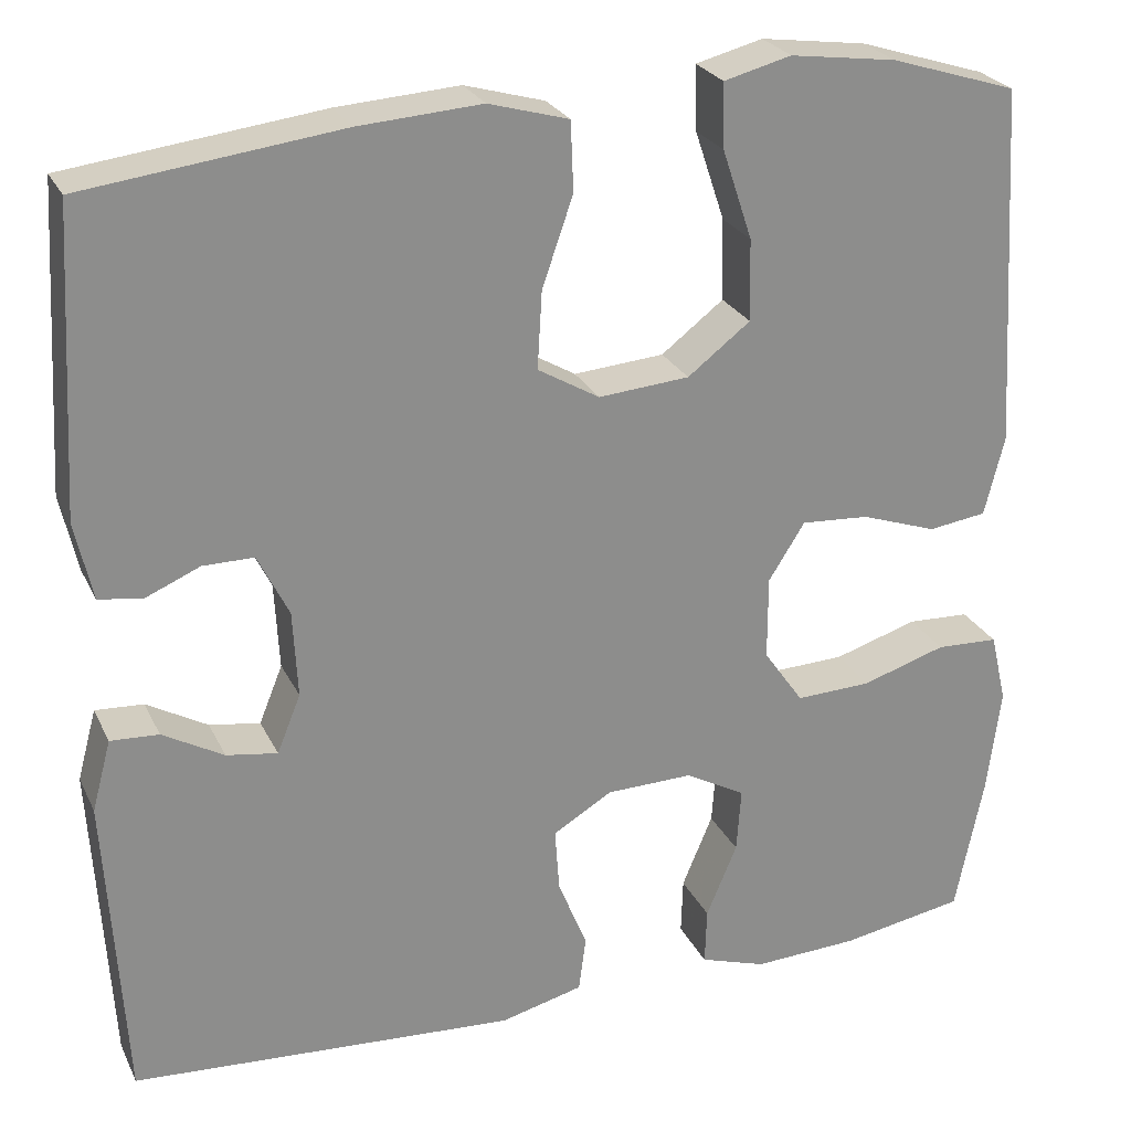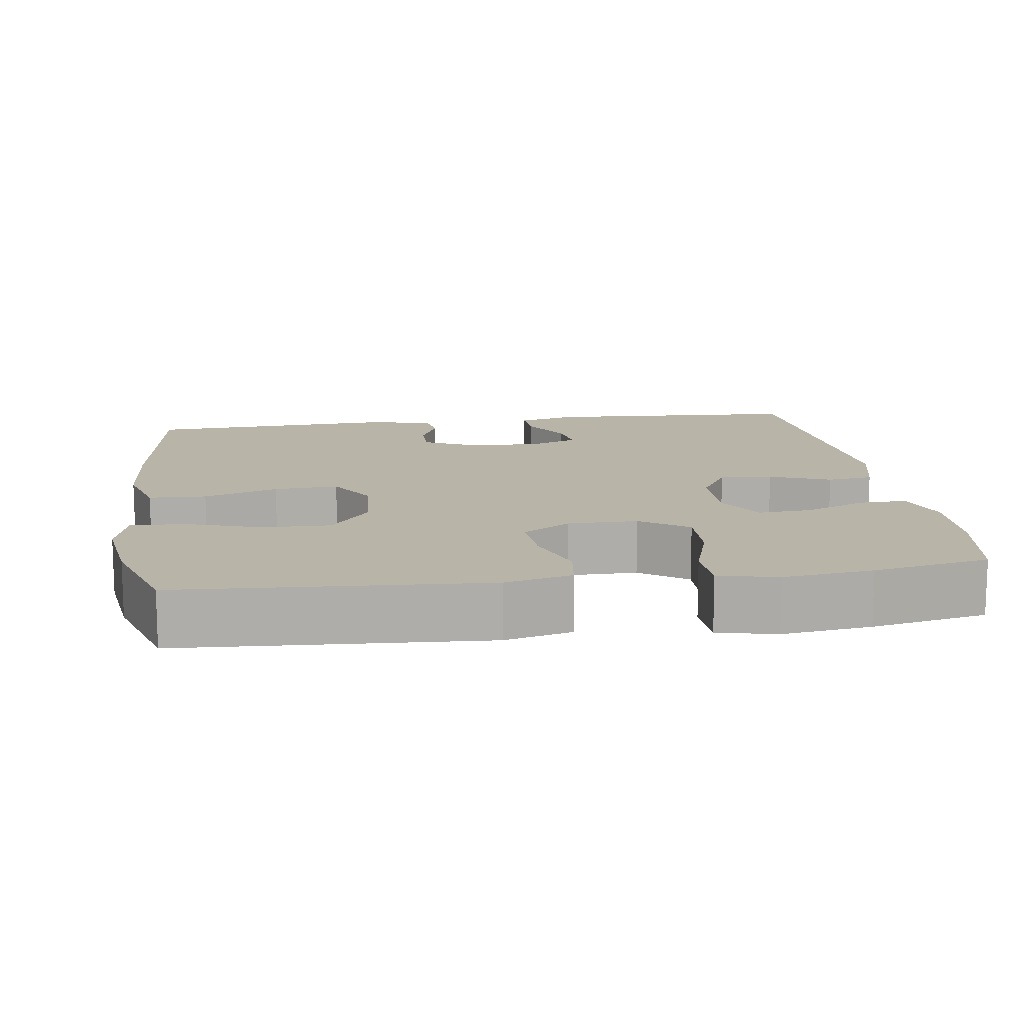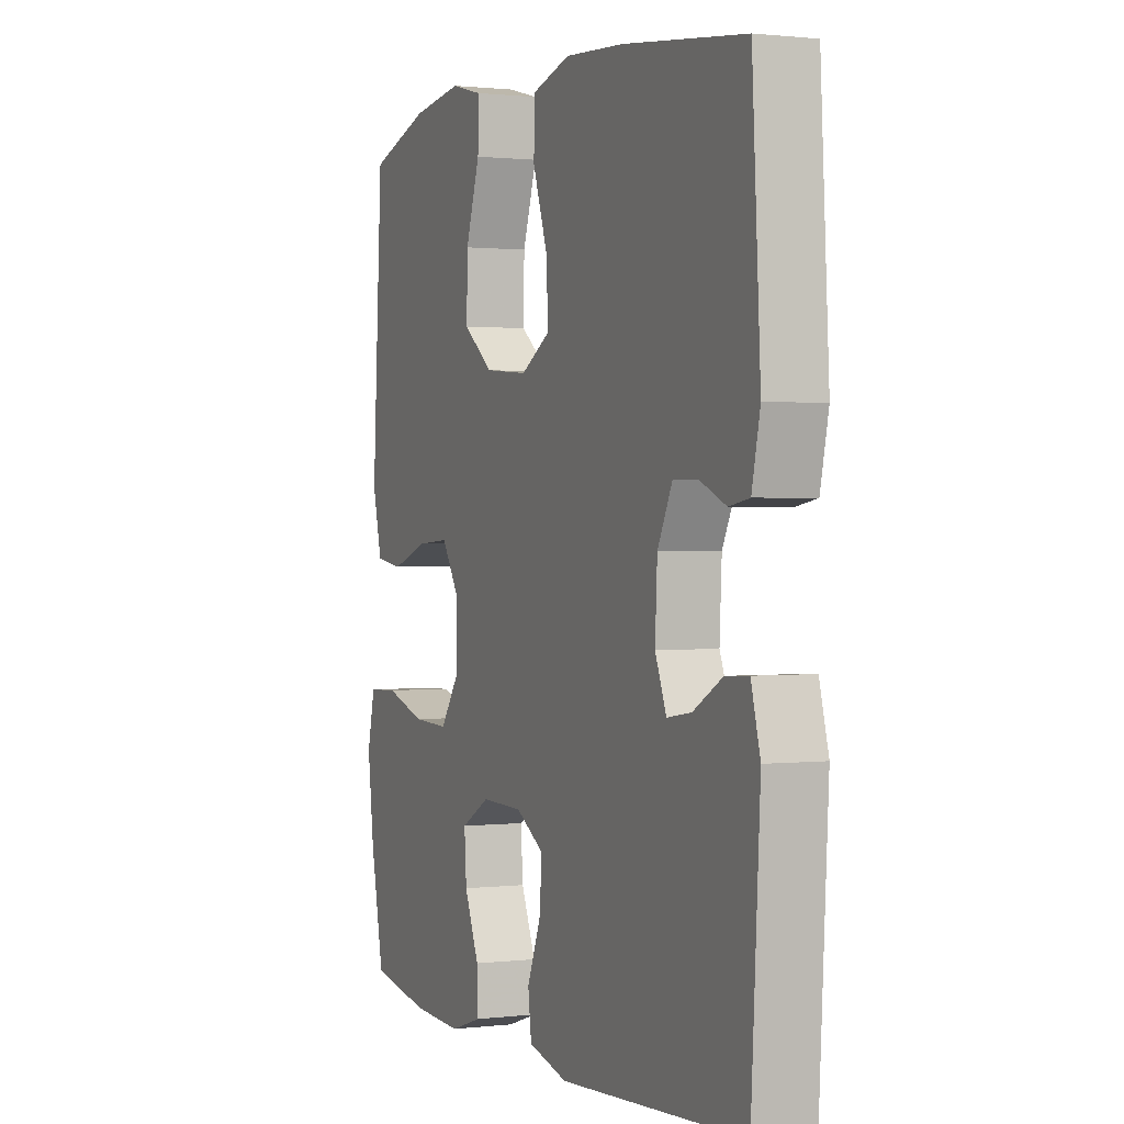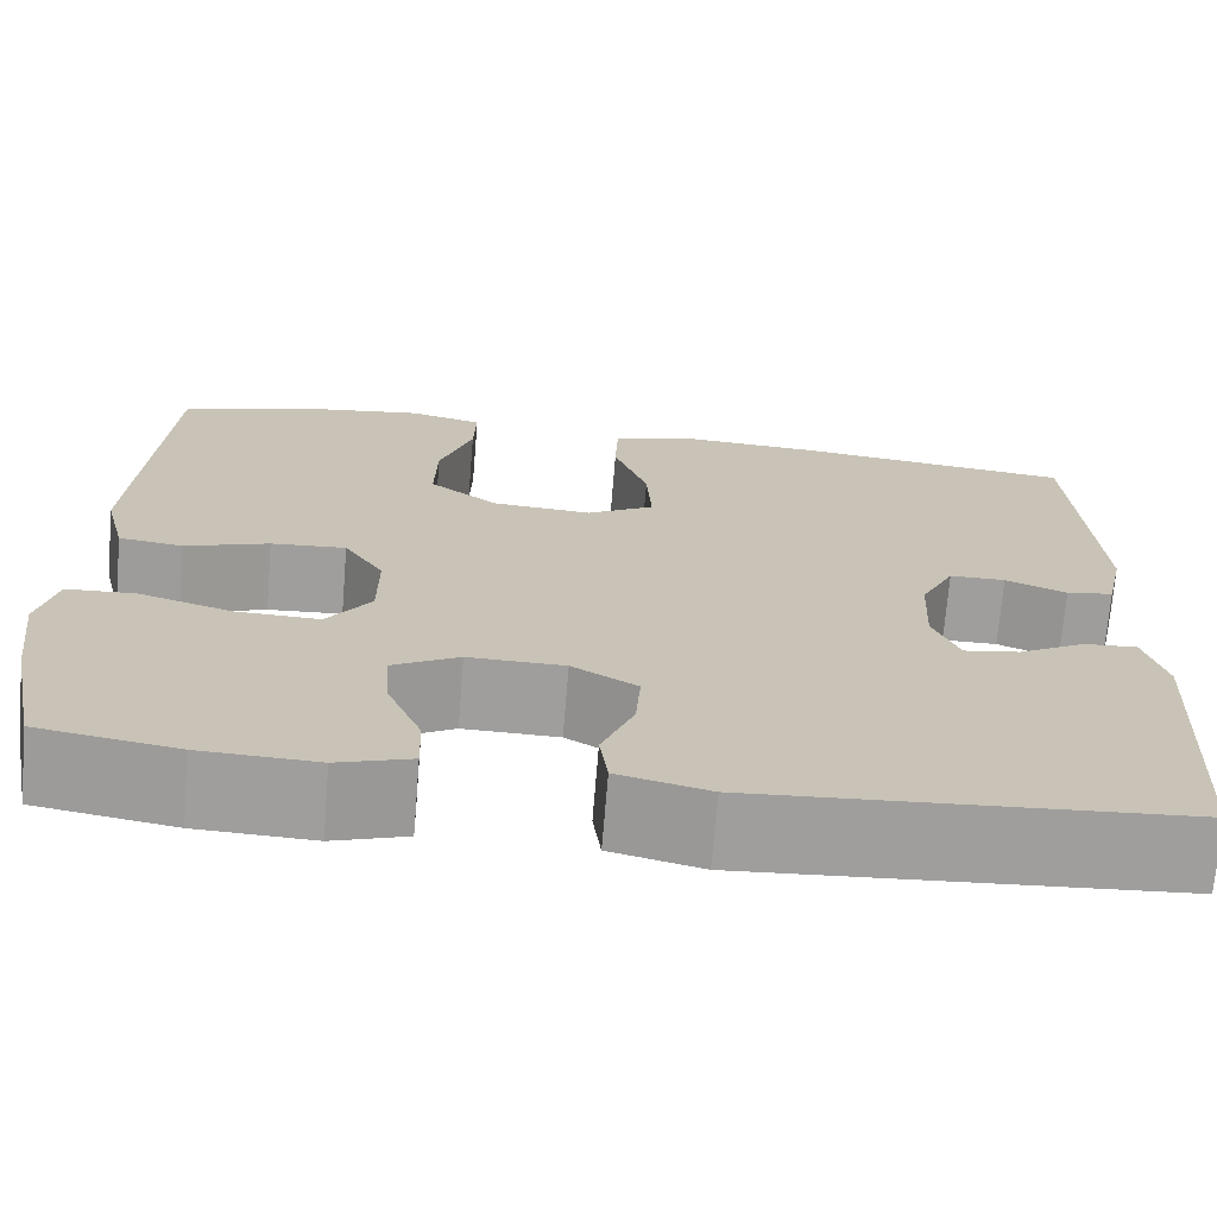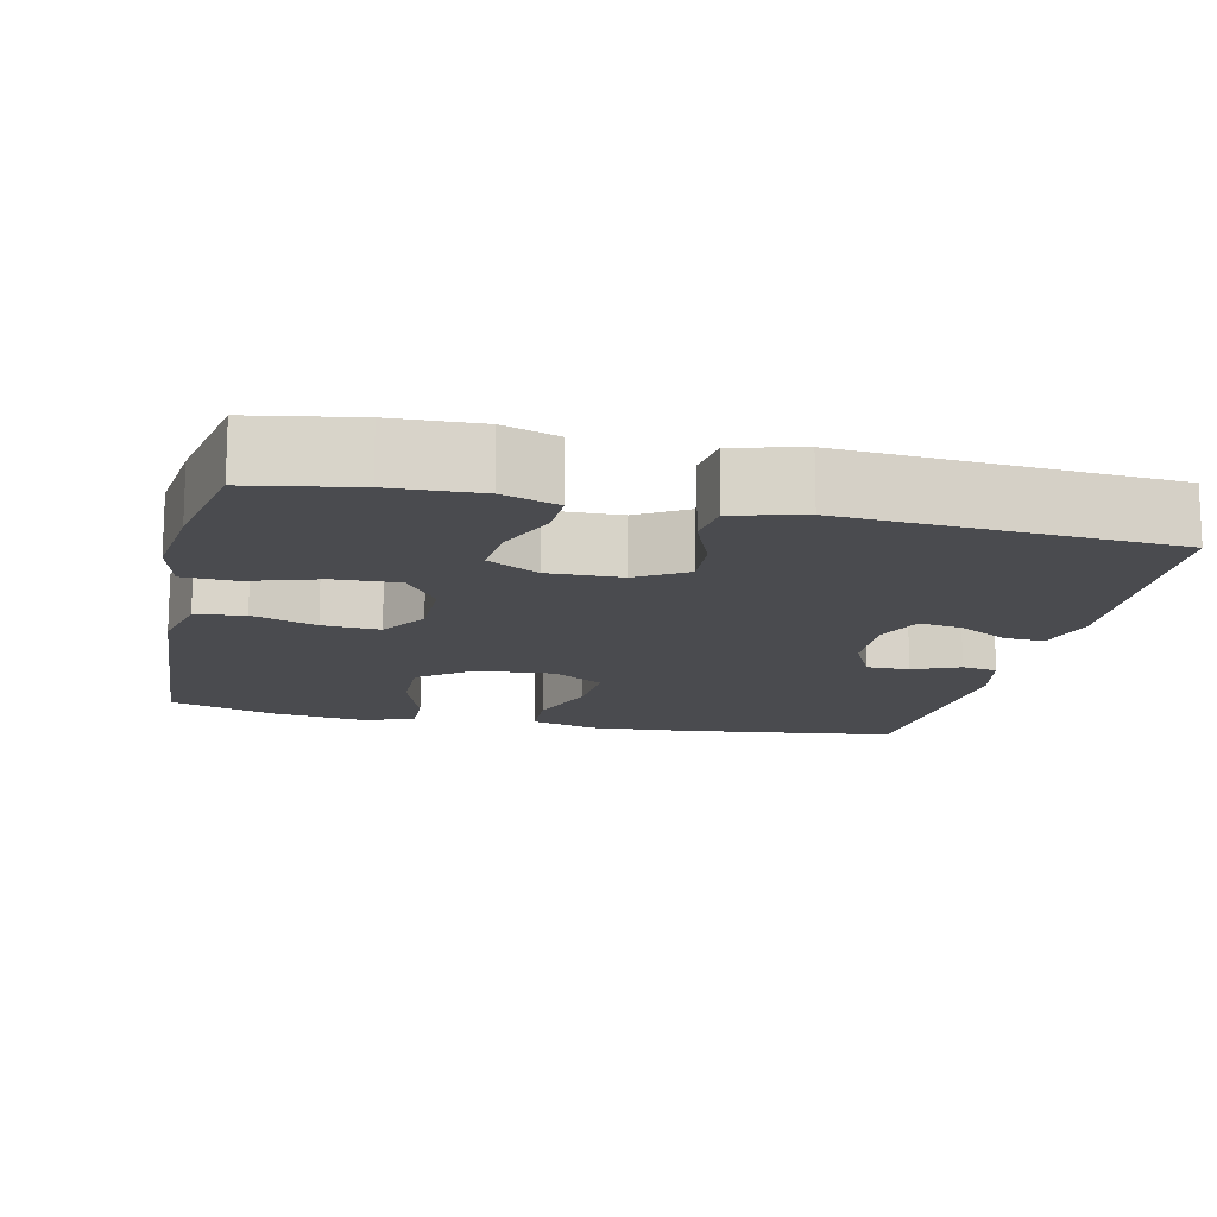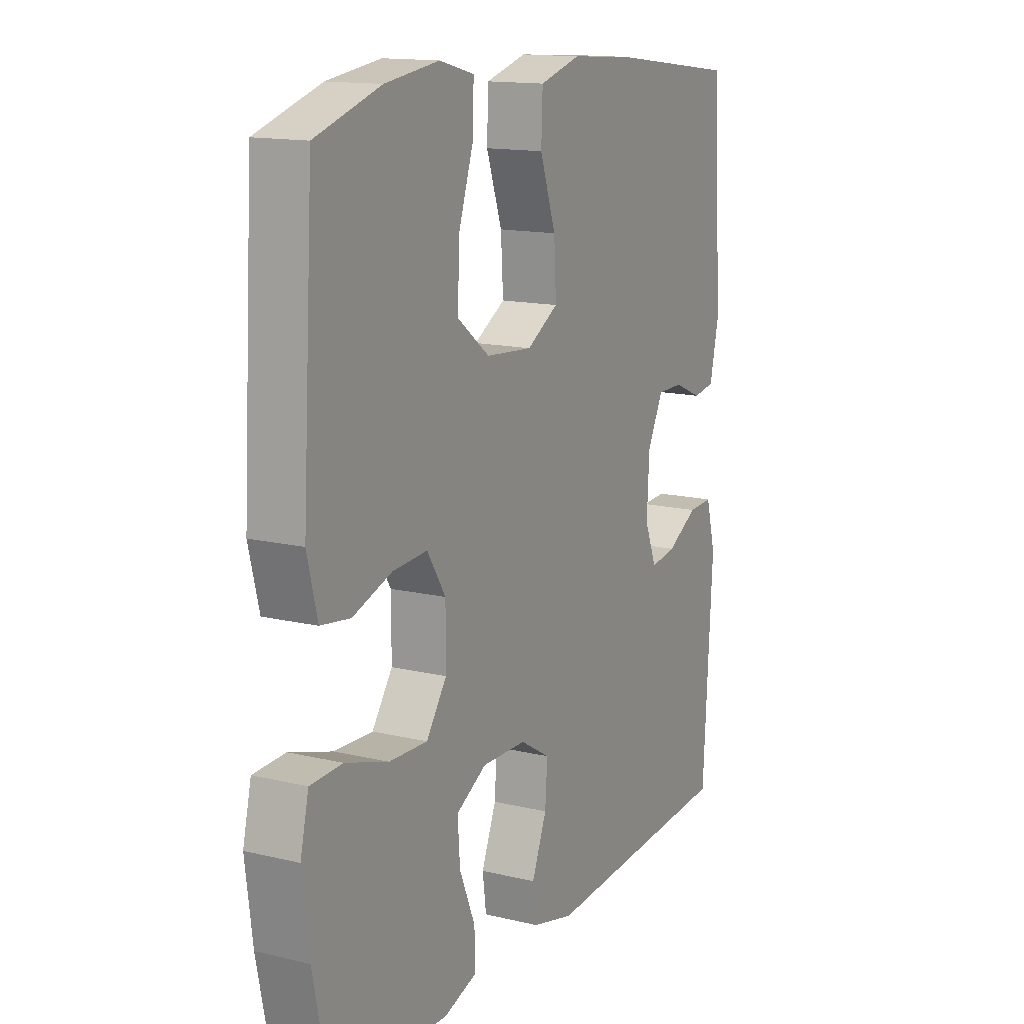
<metadata>
{"format":"obj","ext":"obj","renderer":"f3d","projection":"perspective","resolution":1024,"background":"white","views":[{"elev":25.5,"azim":-21.1,"up":"+Z"},{"elev":13.0,"azim":81.8,"up":"+Y"},{"elev":1.0,"azim":-113.3,"up":"+Z"},{"elev":-71.0,"azim":175.3,"up":"+Z"},{"elev":-14.3,"azim":167.4,"up":"+Y"},{"elev":14.4,"azim":117.6,"up":"+Z"}]}
</metadata>
<code>
v 0.5 0.07 0.5
v 0.516 0.07 0.234
v 0.524 0.07 0.1
v 0.502 0.07 0.012
v 0.438 0.07 0.003
v 0.354 0.07 0.032
v 0.279 0.07 0.037
v 0.239 0.07 -0.026
v 0.239 0.07 -0.118
v 0.283 0.07 -0.181
v 0.366 0.07 -0.178
v 0.459 0.07 -0.149
v 0.528 0.07 -0.152
v 0.546 0.07 -0.229
v 0.531 0.07 -0.347
v 0.5 0.07 -0.5
v 0.362 0.07 -0.524
v 0.246 0.07 -0.529
v 0.173 0.07 -0.505
v 0.175 0.07 -0.442
v 0.209 0.07 -0.361
v 0.214 0.07 -0.29
v 0.148 0.07 -0.253
v 0.052 0.07 -0.255
v -0.013 0.07 -0.294
v -0.008 0.07 -0.364
v 0.024 0.07 -0.444
v 0.016 0.07 -0.505
v -0.075 0.07 -0.528
v -0.5 0.07 -0.5
v -0.52 0.07 -0.157
v -0.499 0.07 -0.079
v -0.446 0.07 -0.082
v -0.379 0.07 -0.12
v -0.323 0.07 -0.129
v -0.297 0.07 -0.065
v -0.302 0.07 0.031
v -0.336 0.07 0.1
v -0.392 0.07 0.1
v -0.453 0.07 0.074
v -0.5 0.07 0.082
v -0.519 0.07 0.168
v -0.5 0.07 0.5
v -0.218 0.07 0.535
v -0.083 0.07 0.544
v 0.005 0.07 0.519
v 0.008 0.07 0.443
v -0.026 0.07 0.345
v -0.031 0.07 0.26
v 0.037 0.07 0.22
v 0.137 0.07 0.228
v 0.206 0.07 0.281
v 0.204 0.07 0.371
v 0.171 0.07 0.47
v 0.169 0.07 0.541
v 0.243 0.07 0.56
v 0.36 0.07 0.544
v 0.5 0 0.5
v 0.516 0 0.234
v 0.524 0 0.1
v 0.502 0 0.012
v 0.438 0 0.003
v 0.354 0 0.032
v 0.279 0 0.037
v 0.239 0 -0.026
v 0.239 0 -0.118
v 0.283 0 -0.181
v 0.366 0 -0.178
v 0.459 0 -0.149
v 0.528 0 -0.152
v 0.546 0 -0.229
v 0.531 0 -0.347
v 0.5 0 -0.5
v 0.362 0 -0.524
v 0.246 0 -0.529
v 0.173 0 -0.505
v 0.175 0 -0.442
v 0.209 0 -0.361
v 0.214 0 -0.29
v 0.148 0 -0.253
v 0.052 0 -0.255
v -0.013 0 -0.294
v -0.008 0 -0.364
v 0.024 0 -0.444
v 0.016 0 -0.505
v -0.075 0 -0.528
v -0.5 0 -0.5
v -0.52 0 -0.157
v -0.499 0 -0.079
v -0.446 0 -0.082
v -0.379 0 -0.12
v -0.323 0 -0.129
v -0.297 0 -0.065
v -0.302 0 0.031
v -0.336 0 0.1
v -0.392 0 0.1
v -0.453 0 0.074
v -0.5 0 0.082
v -0.519 0 0.168
v -0.5 0 0.5
v -0.218 0 0.535
v -0.083 0 0.544
v 0.005 0 0.519
v 0.008 0 0.443
v -0.026 0 0.345
v -0.031 0 0.26
v 0.037 0 0.22
v 0.137 0 0.228
v 0.206 0 0.281
v 0.204 0 0.371
v 0.171 0 0.47
v 0.169 0 0.541
v 0.243 0 0.56
v 0.36 0 0.544
f 53 54 55 56
f 52 53 56 57
f 45 46 47 48
f 45 48 49
f 44 45 49
f 43 44 49
f 42 43 49 50
f 39 40 41 42
f 38 39 42 50
f 31 32 33 34
f 31 34 35
f 30 31 35
f 29 30 35
f 26 27 28 29
f 25 26 29 35
f 24 25 35 36
f 18 19 20 21
f 18 21 22
f 17 18 22
f 16 17 22
f 15 16 22
f 14 15 22 23
f 11 12 13 14
f 10 11 14 23
f 3 4 5 6
f 3 6 7
f 2 3 7
f 52 57 1 2
f 51 52 2 7
f 37 38 50 51
f 37 51 7 8
f 36 37 8 9
f 23 24 36
f 9 10 23 36
f 113 112 111 110
f 114 113 110 109
f 105 104 103 102
f 106 105 102
f 106 102 101
f 106 101 100
f 107 106 100 99
f 99 98 97 96
f 107 99 96 95
f 91 90 89 88
f 92 91 88
f 92 88 87
f 92 87 86
f 86 85 84 83
f 92 86 83 82
f 93 92 82 81
f 78 77 76 75
f 79 78 75
f 79 75 74
f 79 74 73
f 79 73 72
f 80 79 72 71
f 71 70 69 68
f 80 71 68 67
f 63 62 61 60
f 64 63 60
f 64 60 59
f 59 58 114 109
f 64 59 109 108
f 108 107 95 94
f 65 64 108 94
f 66 65 94 93
f 93 81 80
f 93 80 67 66
f 1 58 59 2
f 2 59 60 3
f 3 60 61 4
f 4 61 62 5
f 5 62 63 6
f 6 63 64 7
f 7 64 65 8
f 8 65 66 9
f 9 66 67 10
f 10 67 68 11
f 11 68 69 12
f 12 69 70 13
f 13 70 71 14
f 14 71 72 15
f 15 72 73 16
f 16 73 74 17
f 17 74 75 18
f 18 75 76 19
f 19 76 77 20
f 20 77 78 21
f 21 78 79 22
f 22 79 80 23
f 23 80 81 24
f 24 81 82 25
f 25 82 83 26
f 26 83 84 27
f 27 84 85 28
f 28 85 86 29
f 29 86 87 30
f 30 87 88 31
f 31 88 89 32
f 32 89 90 33
f 33 90 91 34
f 34 91 92 35
f 35 92 93 36
f 36 93 94 37
f 37 94 95 38
f 38 95 96 39
f 39 96 97 40
f 40 97 98 41
f 41 98 99 42
f 42 99 100 43
f 43 100 101 44
f 44 101 102 45
f 45 102 103 46
f 46 103 104 47
f 47 104 105 48
f 48 105 106 49
f 49 106 107 50
f 50 107 108 51
f 51 108 109 52
f 52 109 110 53
f 53 110 111 54
f 54 111 112 55
f 55 112 113 56
f 56 113 114 57
f 57 114 58 1

</code>
